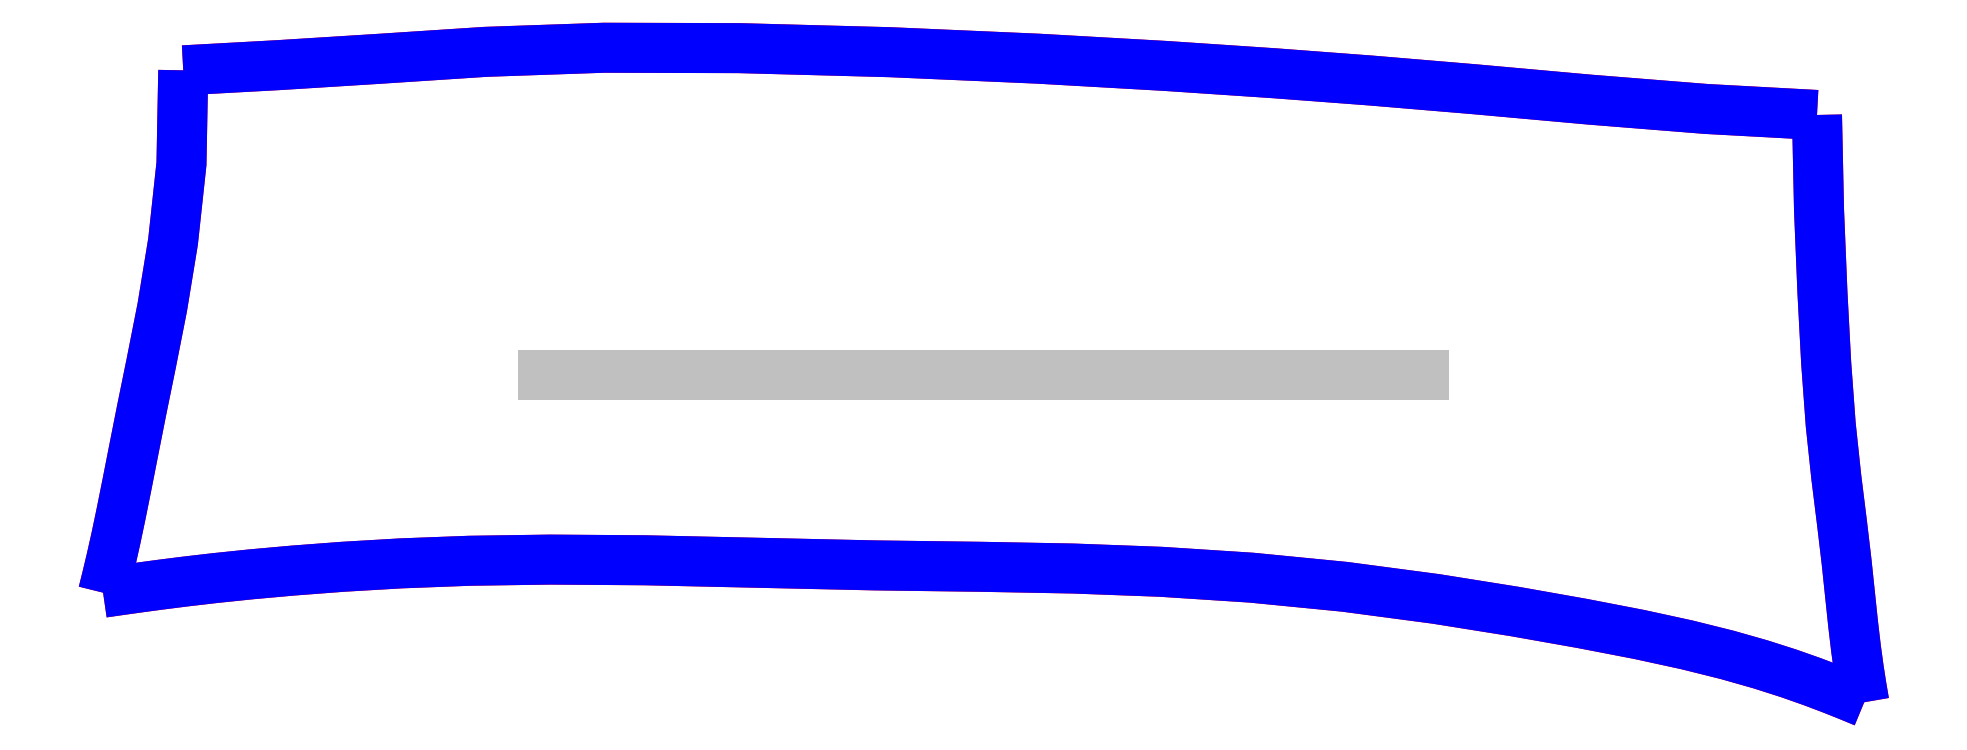
<metadata>
{"format":"dxf","ext":"dxf","renderer":"ezdxf+matplotlib","layout":"modelspace","background":"white","min_lineweight":24,"dpi":150}
</metadata>
<code>
0
SECTION
2
ENTITIES
0
INSERT
8
LAYER0
2
EXACTFLAT-PIECE-0-1542890404
10
0
20
0
30
0
0
ENDSEC
0
EOF

</code>
